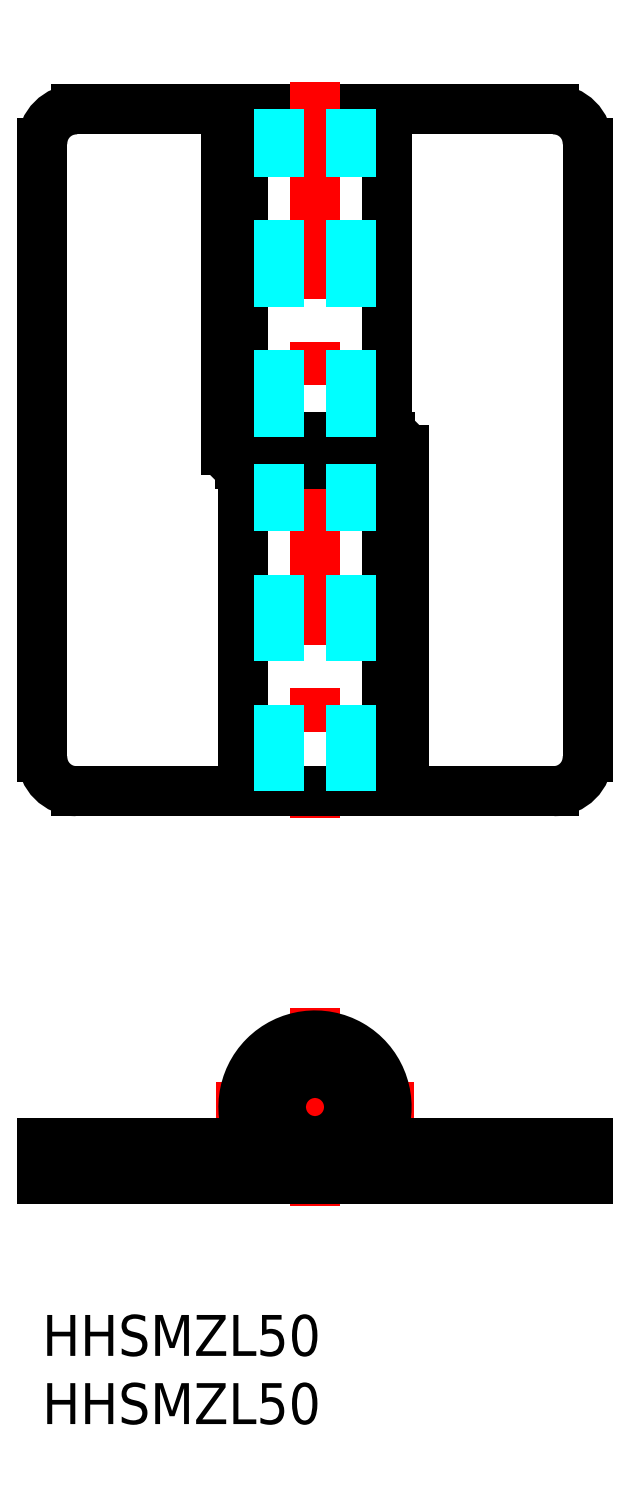
<metadata>
{"format":"dxf","ext":"dxf","renderer":"ezdxf+matplotlib","layout":"modelspace","background":"white","min_lineweight":24,"dpi":150}
</metadata>
<code>
0
SECTION
2
ENTITIES
0
INSERT
8
MSM_CONTINUOUS
2
*U2
10
0
20
0
30
0
0
INSERT
8
MSM_CONTINUOUS
2
*U3
10
0
20
0
30
0
0
LINE
8
MSM_CONTINUOUS
10
37.5
20
88.41
30
0
11
14.75
21
88.41
31
0
0
LINE
8
MSM_CONTINUOUS
10
26.5
20
38.41
30
0
11
37.5
21
38.41
31
0
0
LINE
8
MSM_CONTINUOUS
10
13.5
20
63.41
30
0
11
13.5
21
88.41
31
0
0
LINE
8
MSM_CONTINUOUS
10
-2.9e-15
20
85.91
30
0
11
-2.9e-15
21
40.91
31
0
0
LINE
8
MSM_CONTINUOUS
10
25.25
20
64.41
30
0
11
25.25
21
88.41
31
0
0
LINE
8
MSM_CENTER
10
20
20
90.41
30
0
11
20
21
36.41
31
0
0
LINE
8
MSM_CONTINUOUS
10
14.75
20
88.41
30
0
11
14.75
21
64.41
31
0
0
LINE
8
MSM_CONTINUOUS
10
26.5
20
63.41
30
0
11
26.5
21
38.41
31
0
0
LINE
8
MSM_CONTINUOUS
10
14.75
20
62.41
30
0
11
14.75
21
38.41
31
0
0
LINE
8
MSM_CONTINUOUS
10
25.25
20
38.41
30
0
11
25.25
21
62.41
31
0
0
LINE
8
MSM_CONTINUOUS
10
2.5
20
38.41
30
0
11
25.25
21
38.41
31
0
0
ARC
8
MSM_CONTINUOUS
10
2.5
20
40.91
30
0
40
2.5
50
180
51
270
0
LINE
8
MSM_CONTINUOUS
10
25.5
20
64.41
30
0
11
14.75
21
64.41
31
0
0
LINE
8
MSM_CONTINUOUS
10
14.5
20
62.41
30
0
11
25.25
21
62.41
31
0
0
ARC
8
MSM_CONTINUOUS
10
14.5
20
63.41
30
0
40
1
50
180
51
270
0
LINE
8
MSM_CONTINUOUS
10
15.2
20
64.41
30
0
11
15.2
21
62.41
31
0
0
LINE
8
MSM_CONTINUOUS
10
24.8
20
62.41
30
0
11
24.8
21
64.41
31
0
0
ARC
8
MSM_CONTINUOUS
10
25.5
20
63.41
30
0
40
1
50
0
51
90
0
LINE
8
MSM_CONTINUOUS
10
13.5
20
88.41
30
0
11
2.5
21
88.41
31
0
0
ARC
8
MSM_CONTINUOUS
10
2.5
20
85.91
30
0
40
2.5
50
90
51
180
0
LINE
8
MSM_CONTINUOUS
10
40
20
40.91
30
0
11
40
21
85.91
31
0
0
ARC
8
MSM_CONTINUOUS
10
37.5
20
40.91
30
0
40
2.5
50
270
51
0
0
ARC
8
MSM_CONTINUOUS
10
37.5
20
85.91
30
0
40
2.5
50
0
51
90
0
LINE
8
MSM_DASHED
10
22.65
20
38.41
30
0
11
22.65
21
62.41
31
0
0
LINE
8
MSM_DASHED
10
17.35
20
38.41
30
0
11
17.35
21
62.41
31
0
0
LINE
8
MSM_DASHED
10
22.65
20
64.41
30
0
11
22.65
21
88.41
31
0
0
LINE
8
MSM_DASHED
10
17.35
20
64.41
30
0
11
17.35
21
88.41
31
0
0
LINE
8
MSM_CONTINUOUS
10
40
20
10
30
0
11
40
21
12.6
31
0
0
LINE
8
MSM_CENTER
10
20
20
8
30
0
11
20
21
22.5
31
0
0
LINE
8
MSM_CENTER
10
12.75
20
15.25
30
0
11
27.25
21
15.25
31
0
0
LINE
8
MSM_CONTINUOUS
10
20
20
12.6
30
0
11
-7.1e-15
21
12.6
31
0
0
LINE
8
MSM_CONTINUOUS
10
-8e-15
20
10
30
0
11
40
21
10
31
0
0
LINE
8
MSM_CONTINUOUS
10
40
20
12.6
30
0
11
24.53
21
12.6
31
0
0
LINE
8
MSM_CONTINUOUS
10
-8e-15
20
12.6
30
0
11
-8e-15
21
10
31
0
0
CIRCLE
8
MSM_CONTINUOUS
10
20
20
15.25
30
0
40
2.5
0
ARC
8
MSM_CONTINUOUS
10
20
20
15.25
30
0
40
5.25
50
270
51
210.3
0
ARC
8
MSM_CONTINUOUS
10
20
20
15.25
30
0
40
2.65
50
270
51
210.3
0
LINE
8
MSM_CONTINUOUS
10
17.71
20
13.91
30
0
11
15.47
21
12.6
31
0
0
LINE
8
MSM_CONTINUOUS
10
26.5
20
12.6
30
0
11
26.5
21
10
31
0
0
ENDSEC
0
EOF

</code>
